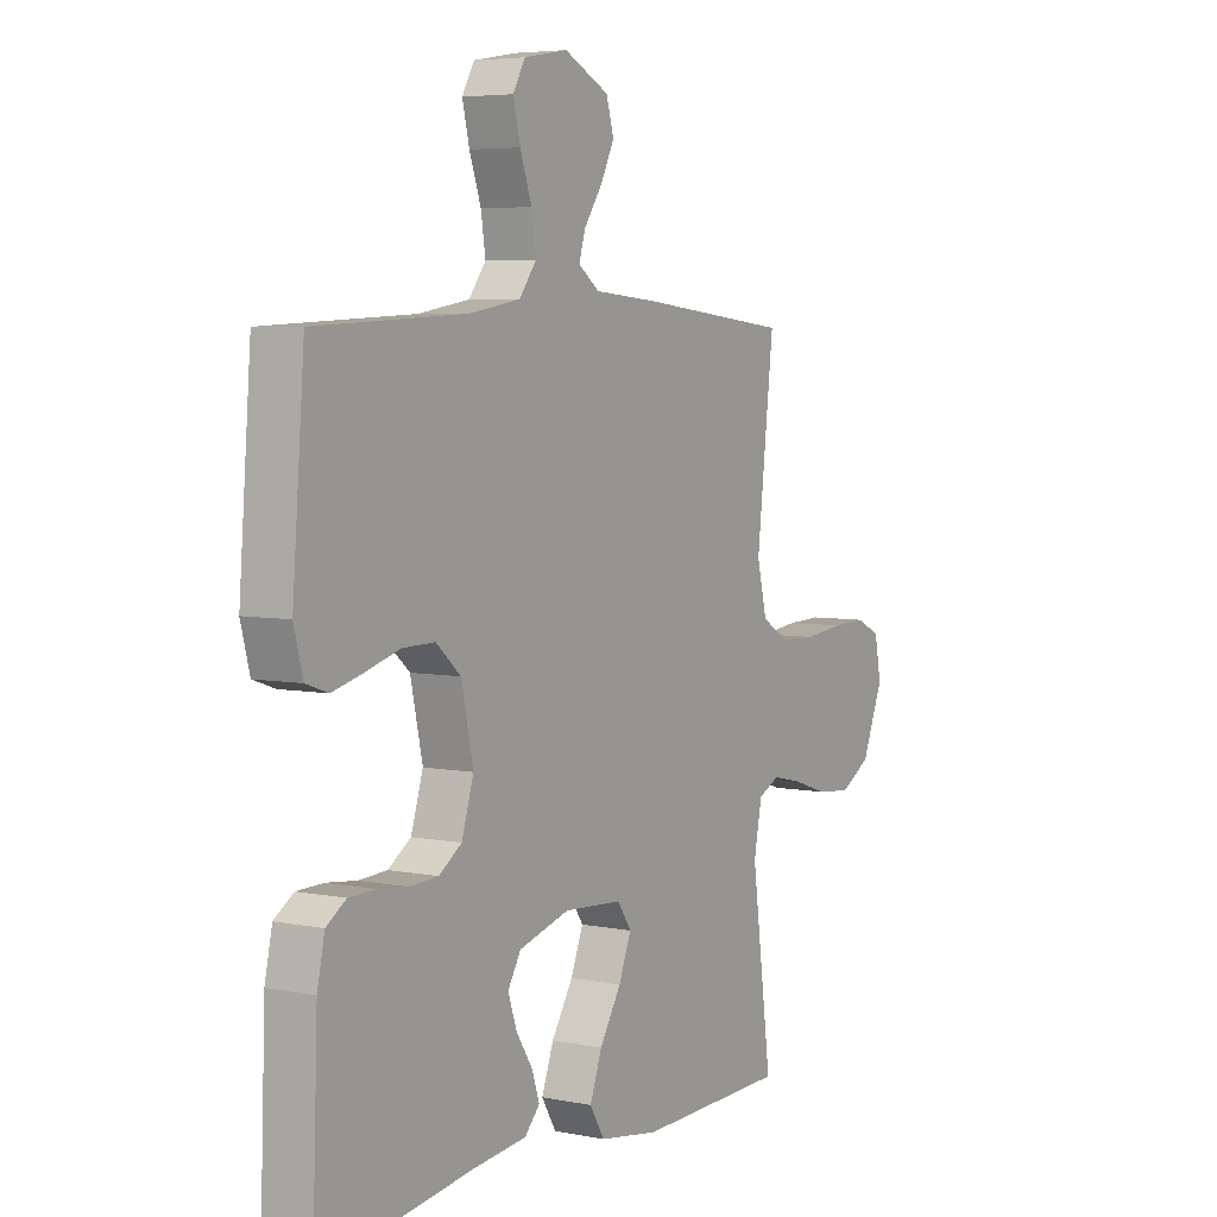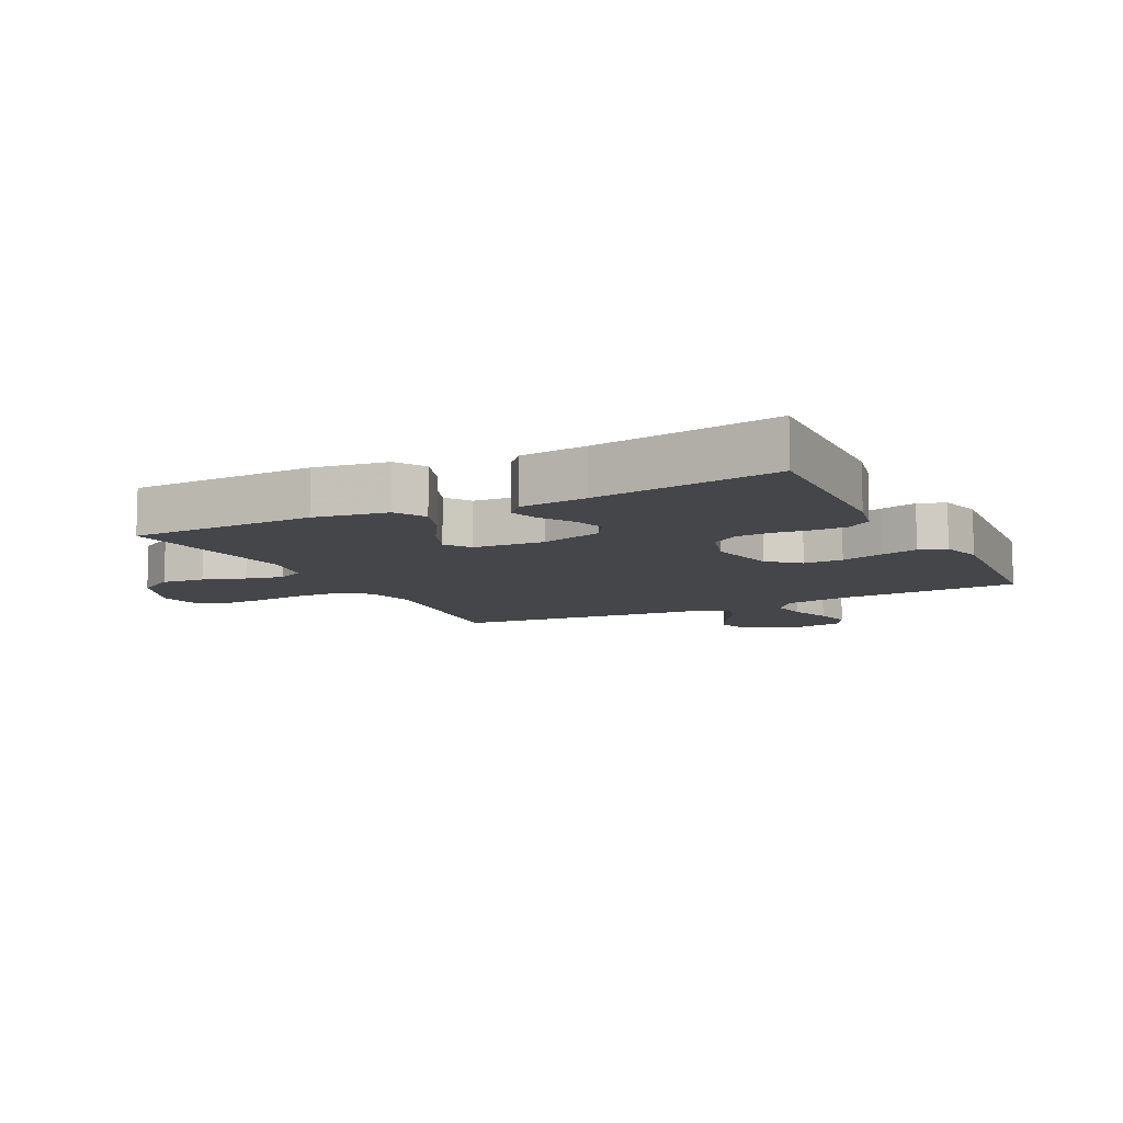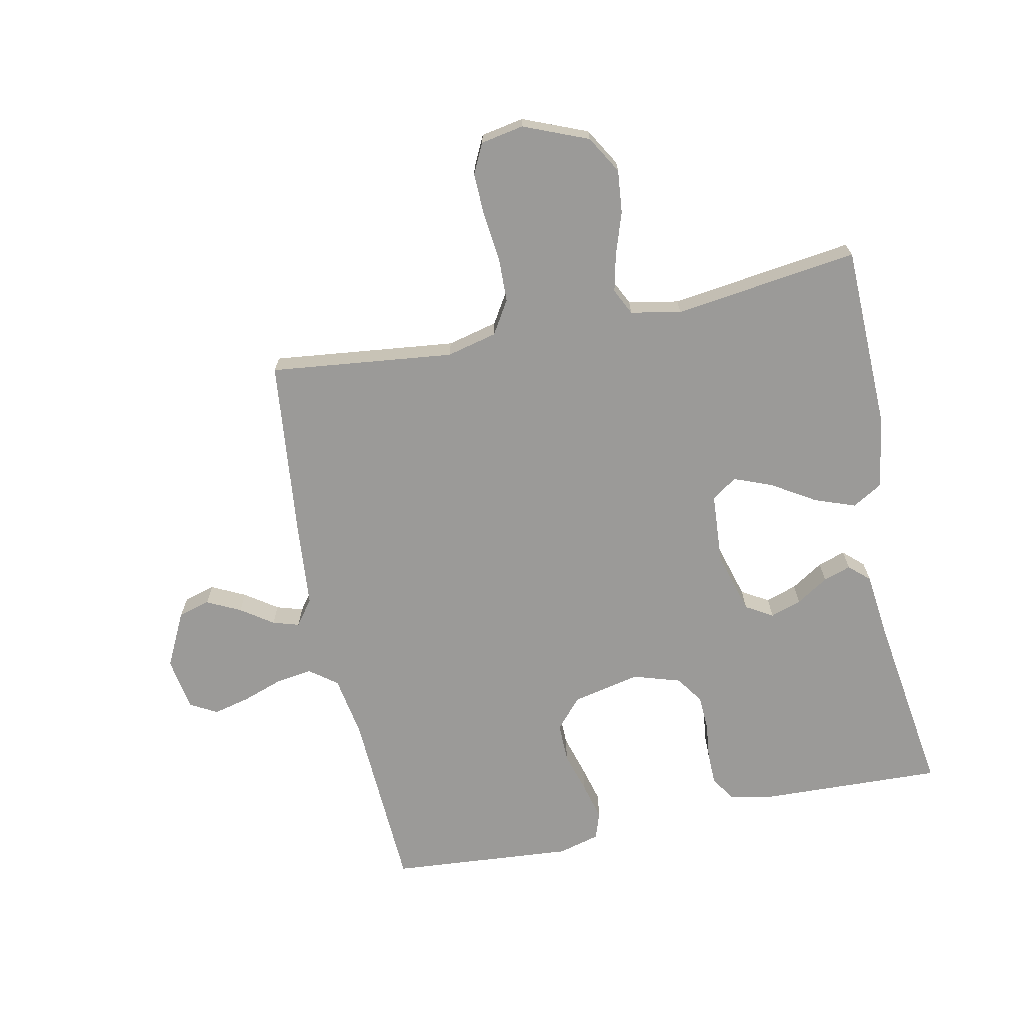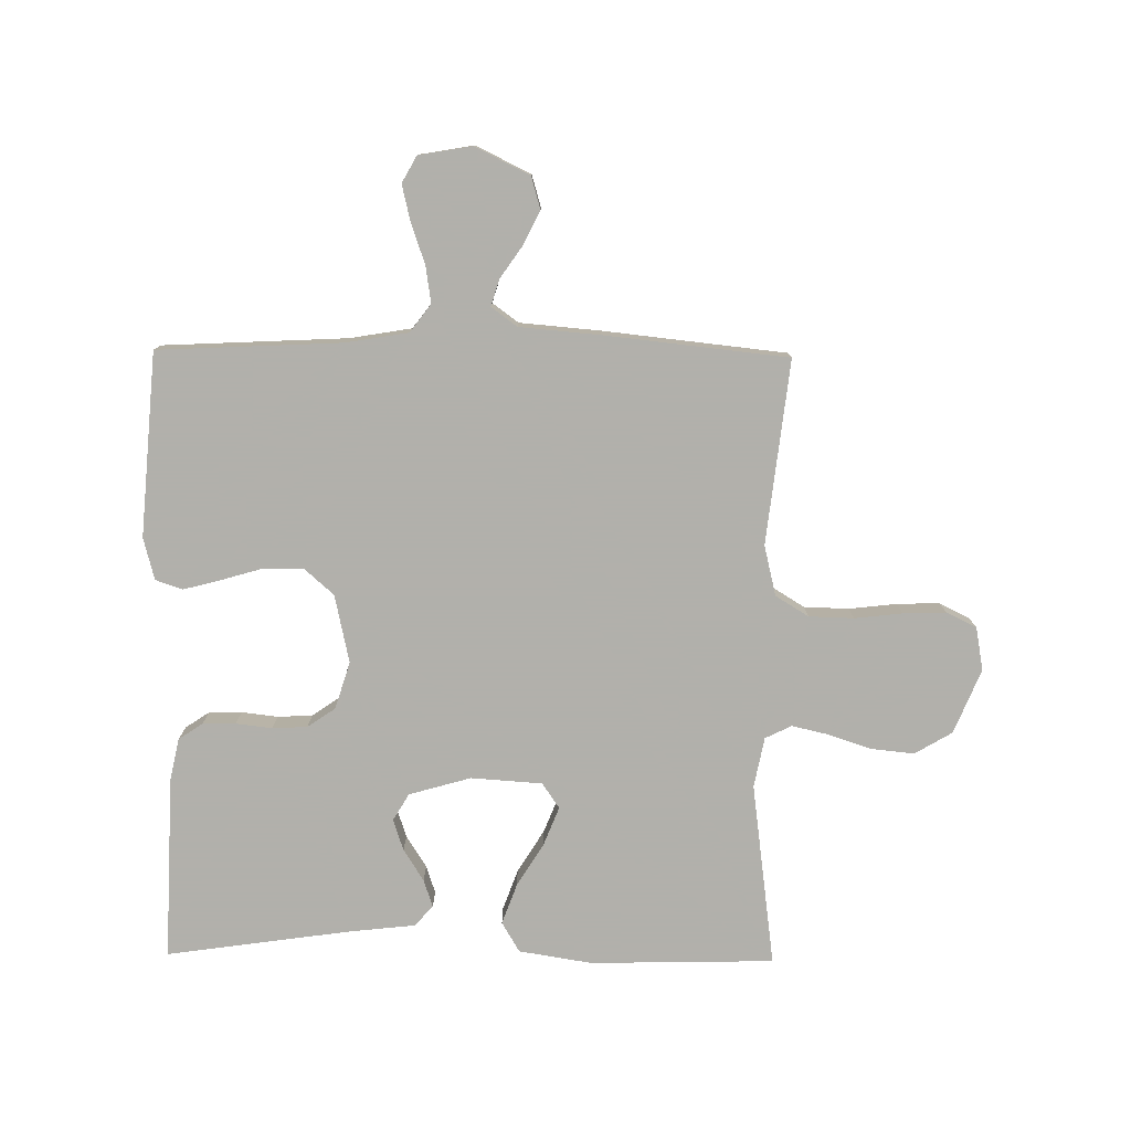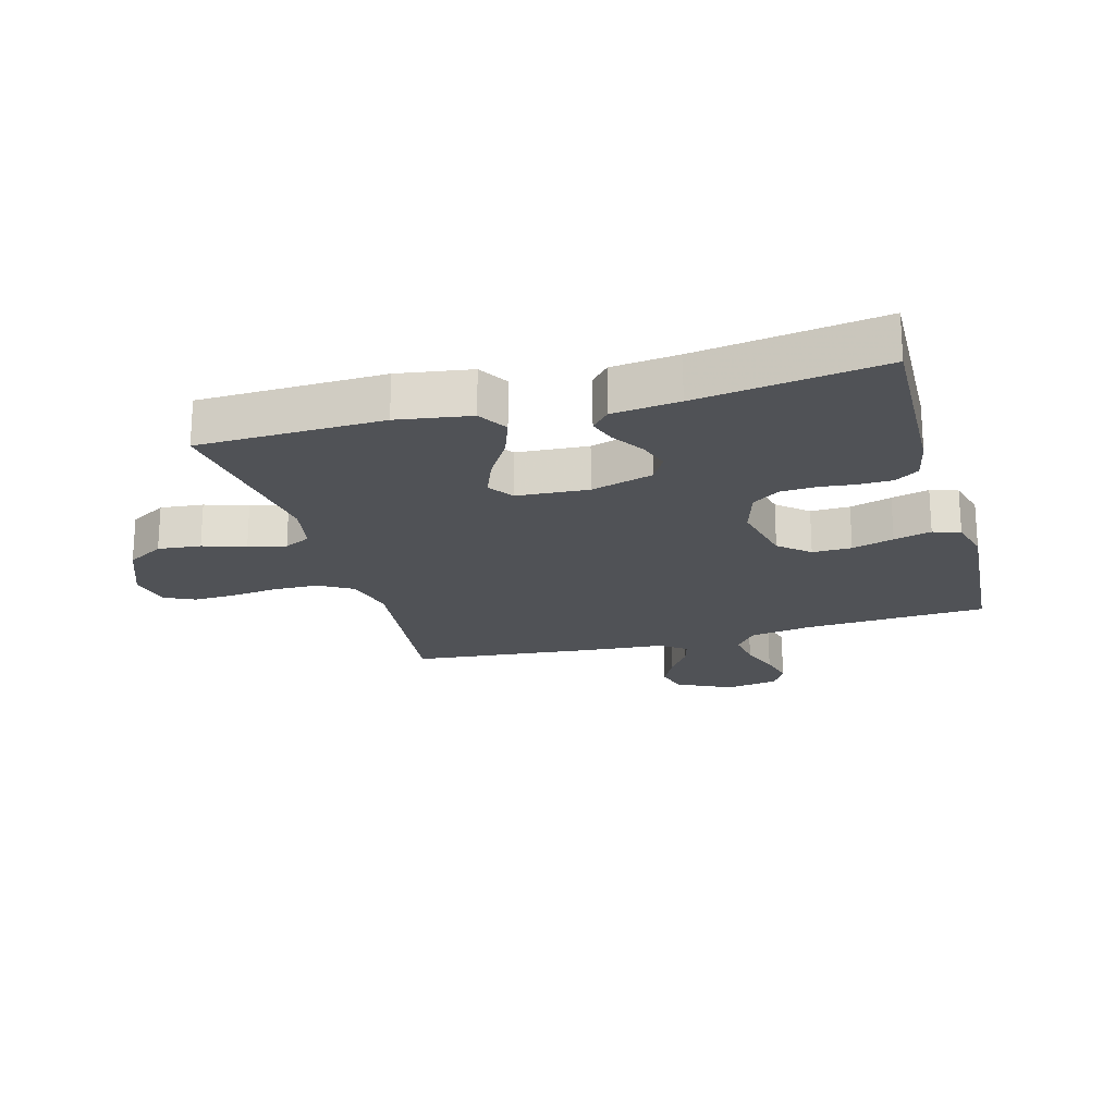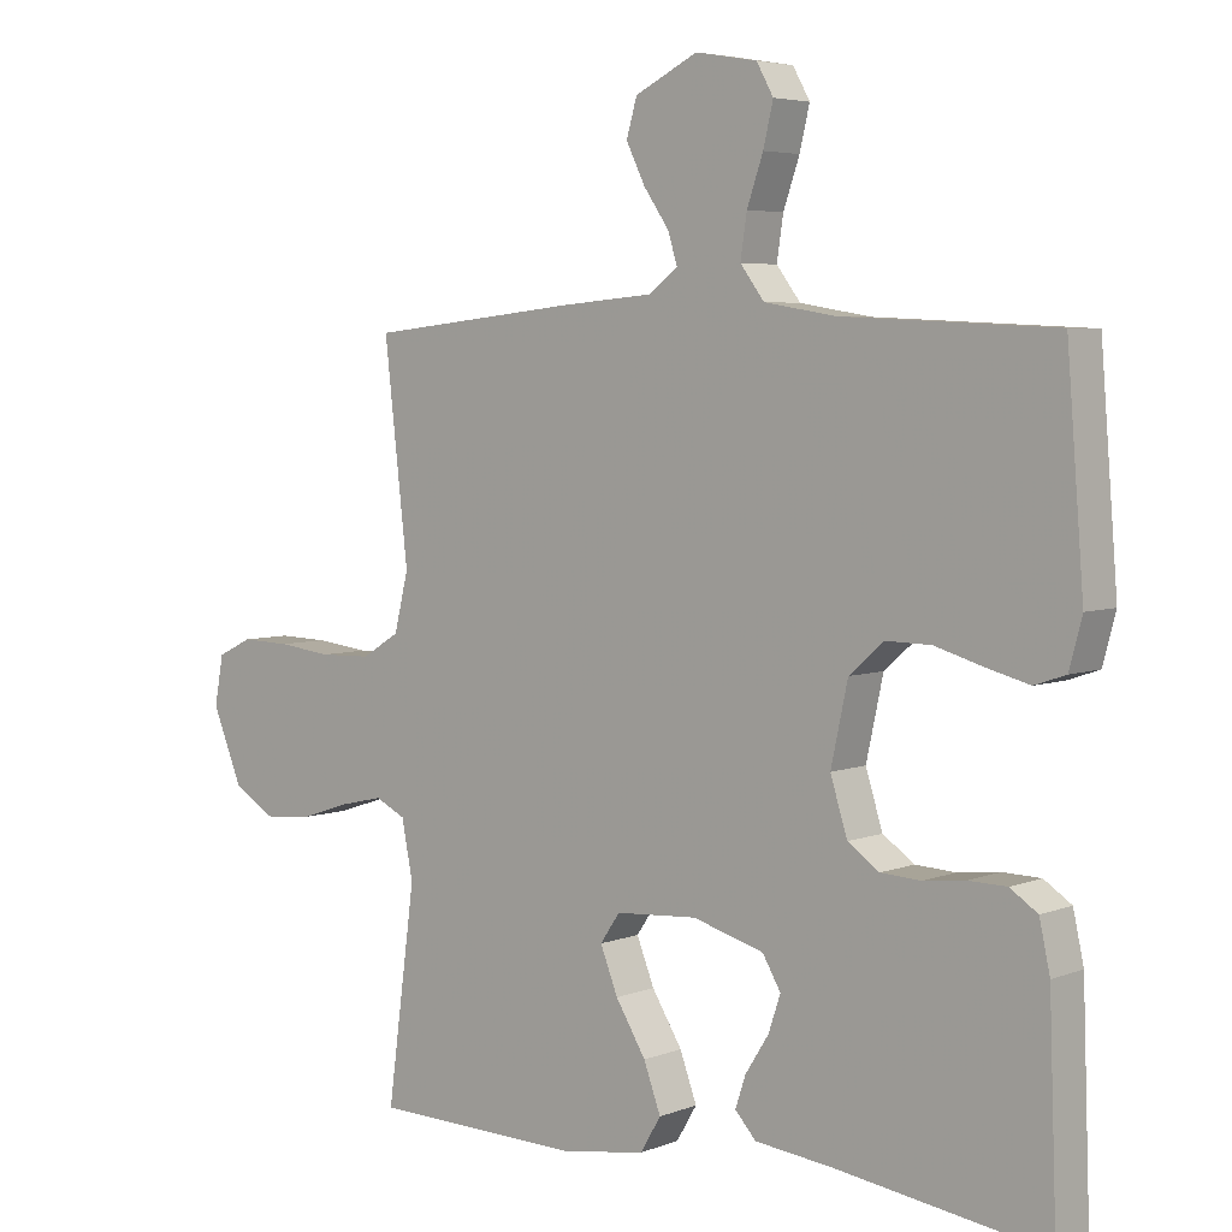
<metadata>
{"format":"obj","ext":"obj","renderer":"f3d","projection":"perspective","resolution":1024,"background":"white","views":[{"elev":5.3,"azim":-58.2,"up":"+Z"},{"elev":-9.6,"azim":-153.1,"up":"+Y"},{"elev":-69.3,"azim":101.7,"up":"+Y"},{"elev":-78.5,"azim":-0.7,"up":"+Y"},{"elev":-20.7,"azim":-164.2,"up":"+Y"},{"elev":4.9,"azim":-140.3,"up":"+Z"}]}
</metadata>
<code>
v 0.5 0.07 -0.5
v 0.2 0.07 -0.507
v 0.081 0.07 -0.488
v 0.052 0.07 -0.439
v 0.076 0.07 -0.373
v 0.119 0.07 -0.303
v 0.144 0.07 -0.24
v 0.116 0.07 -0.199
v 0 0.07 -0.191
v -0.101 0.07 -0.22
v -0.127 0.07 -0.264
v -0.11 0.07 -0.315
v -0.077 0.07 -0.367
v -0.062 0.07 -0.412
v -0.092 0.07 -0.445
v -0.2 0.07 -0.457
v -0.5 0.07 -0.5
v -0.489 0.07 -0.2
v -0.474 0.07 -0.131
v -0.435 0.07 -0.105
v -0.381 0.07 -0.104
v -0.322 0.07 -0.111
v -0.265 0.07 -0.108
v -0.22 0.07 -0.077
v -0.196 0.07 0
v -0.22 0.07 0.111
v -0.269 0.07 0.154
v -0.333 0.07 0.153
v -0.401 0.07 0.133
v -0.462 0.07 0.117
v -0.506 0.07 0.132
v -0.524 0.07 0.2
v -0.5 0.07 0.5
v -0.2 0.07 0.515
v -0.099 0.07 0.532
v -0.065 0.07 0.577
v -0.074 0.07 0.637
v -0.097 0.07 0.703
v -0.111 0.07 0.762
v -0.087 0.07 0.805
v 0 0.07 0.82
v 0.089 0.07 0.776
v 0.104 0.07 0.724
v 0.077 0.07 0.669
v 0.041 0.07 0.617
v 0.028 0.07 0.574
v 0.07 0.07 0.543
v 0.2 0.07 0.532
v 0.5 0.07 0.5
v 0.466 0.07 0.2
v 0.486 0.07 0.118
v 0.54 0.07 0.085
v 0.613 0.07 0.083
v 0.691 0.07 0.092
v 0.761 0.07 0.094
v 0.81 0.07 0.07
v 0.823 0.07 0
v 0.78 0.07 -0.105
v 0.719 0.07 -0.141
v 0.649 0.07 -0.134
v 0.58 0.07 -0.111
v 0.519 0.07 -0.097
v 0.476 0.07 -0.118
v 0.46 0.07 -0.2
v 0.5 0 -0.5
v 0.2 0 -0.507
v 0.081 0 -0.488
v 0.052 0 -0.439
v 0.076 0 -0.373
v 0.119 0 -0.303
v 0.144 0 -0.24
v 0.116 0 -0.199
v 0 0 -0.191
v -0.101 0 -0.22
v -0.127 0 -0.264
v -0.11 0 -0.315
v -0.077 0 -0.367
v -0.062 0 -0.412
v -0.092 0 -0.445
v -0.2 0 -0.457
v -0.5 0 -0.5
v -0.489 0 -0.2
v -0.474 0 -0.131
v -0.435 0 -0.105
v -0.381 0 -0.104
v -0.322 0 -0.111
v -0.265 0 -0.108
v -0.22 0 -0.077
v -0.196 0 0
v -0.22 0 0.111
v -0.269 0 0.154
v -0.333 0 0.153
v -0.401 0 0.133
v -0.462 0 0.117
v -0.506 0 0.132
v -0.524 0 0.2
v -0.5 0 0.5
v -0.2 0 0.515
v -0.099 0 0.532
v -0.065 0 0.577
v -0.074 0 0.637
v -0.097 0 0.703
v -0.111 0 0.762
v -0.087 0 0.805
v 0 0 0.82
v 0.089 0 0.776
v 0.104 0 0.724
v 0.077 0 0.669
v 0.041 0 0.617
v 0.028 0 0.574
v 0.07 0 0.543
v 0.2 0 0.532
v 0.5 0 0.5
v 0.466 0 0.2
v 0.486 0 0.118
v 0.54 0 0.085
v 0.613 0 0.083
v 0.691 0 0.092
v 0.761 0 0.094
v 0.81 0 0.07
v 0.823 0 0
v 0.78 0 -0.105
v 0.719 0 -0.141
v 0.649 0 -0.134
v 0.58 0 -0.111
v 0.519 0 -0.097
v 0.476 0 -0.118
v 0.46 0 -0.2
f 59 60 61
f 58 59 61
f 57 58 61
f 56 57 61
f 55 56 61
f 54 55 61
f 53 54 61
f 52 53 61 62
f 51 52 62 63
f 47 48 49 50
f 51 63 64
f 50 51 64
f 47 50 64
f 46 47 64
f 43 44 45
f 42 43 45
f 41 42 45
f 40 41 45
f 39 40 45
f 38 39 45
f 37 38 45
f 36 37 45 46
f 32 33 34
f 31 32 34
f 30 31 34
f 29 30 34
f 28 29 34
f 27 28 34 35
f 46 64 1
f 36 46 1
f 35 36 1
f 27 35 1
f 26 27 1
f 20 21 22
f 19 20 22
f 18 19 22
f 17 18 22
f 16 17 22
f 16 22 23
f 15 16 23
f 14 15 23
f 13 14 23
f 12 13 23
f 11 12 23 24
f 4 5 6
f 3 4 6
f 2 3 6
f 1 2 6
f 1 6 7
f 10 11 24 25
f 9 10 25 26
f 8 9 26
f 1 7 8
f 1 8 26
f 125 124 123
f 125 123 122
f 125 122 121
f 125 121 120
f 125 120 119
f 125 119 118
f 125 118 117
f 126 125 117 116
f 127 126 116 115
f 114 113 112 111
f 128 127 115
f 128 115 114
f 128 114 111
f 128 111 110
f 109 108 107
f 109 107 106
f 109 106 105
f 109 105 104
f 109 104 103
f 109 103 102
f 109 102 101
f 110 109 101 100
f 98 97 96
f 98 96 95
f 98 95 94
f 98 94 93
f 98 93 92
f 99 98 92 91
f 65 128 110
f 65 110 100
f 65 100 99
f 65 99 91
f 65 91 90
f 86 85 84
f 86 84 83
f 86 83 82
f 86 82 81
f 86 81 80
f 87 86 80
f 87 80 79
f 87 79 78
f 87 78 77
f 87 77 76
f 88 87 76 75
f 70 69 68
f 70 68 67
f 70 67 66
f 70 66 65
f 71 70 65
f 89 88 75 74
f 90 89 74 73
f 90 73 72
f 72 71 65
f 90 72 65
f 1 65 66 2
f 2 66 67 3
f 3 67 68 4
f 4 68 69 5
f 5 69 70 6
f 6 70 71 7
f 7 71 72 8
f 8 72 73 9
f 9 73 74 10
f 10 74 75 11
f 11 75 76 12
f 12 76 77 13
f 13 77 78 14
f 14 78 79 15
f 15 79 80 16
f 16 80 81 17
f 17 81 82 18
f 18 82 83 19
f 19 83 84 20
f 20 84 85 21
f 21 85 86 22
f 22 86 87 23
f 23 87 88 24
f 24 88 89 25
f 25 89 90 26
f 26 90 91 27
f 27 91 92 28
f 28 92 93 29
f 29 93 94 30
f 30 94 95 31
f 31 95 96 32
f 32 96 97 33
f 33 97 98 34
f 34 98 99 35
f 35 99 100 36
f 36 100 101 37
f 37 101 102 38
f 38 102 103 39
f 39 103 104 40
f 40 104 105 41
f 41 105 106 42
f 42 106 107 43
f 43 107 108 44
f 44 108 109 45
f 45 109 110 46
f 46 110 111 47
f 47 111 112 48
f 48 112 113 49
f 49 113 114 50
f 50 114 115 51
f 51 115 116 52
f 52 116 117 53
f 53 117 118 54
f 54 118 119 55
f 55 119 120 56
f 56 120 121 57
f 57 121 122 58
f 58 122 123 59
f 59 123 124 60
f 60 124 125 61
f 61 125 126 62
f 62 126 127 63
f 63 127 128 64
f 64 128 65 1

</code>
